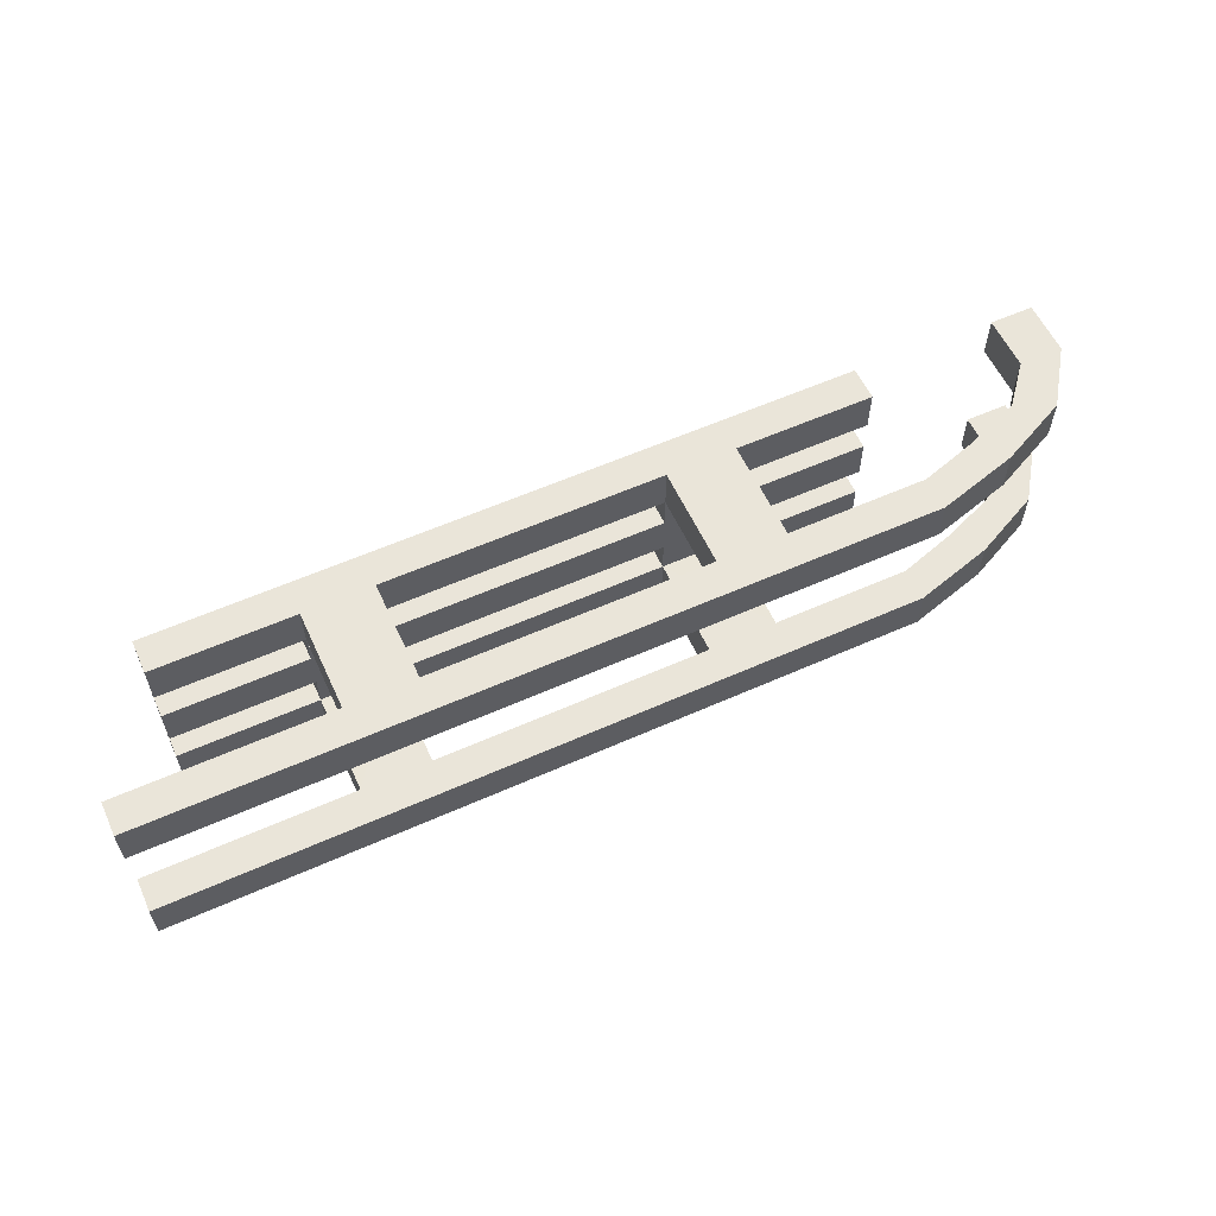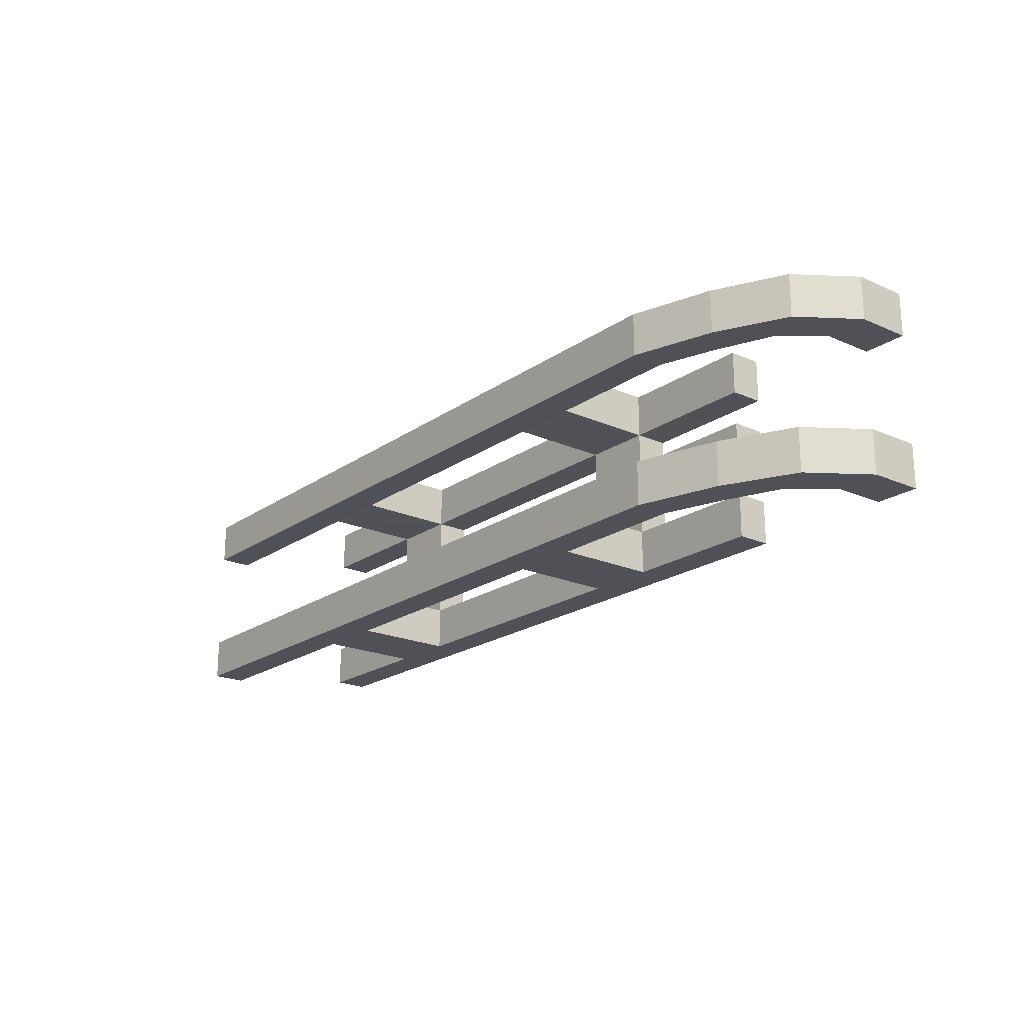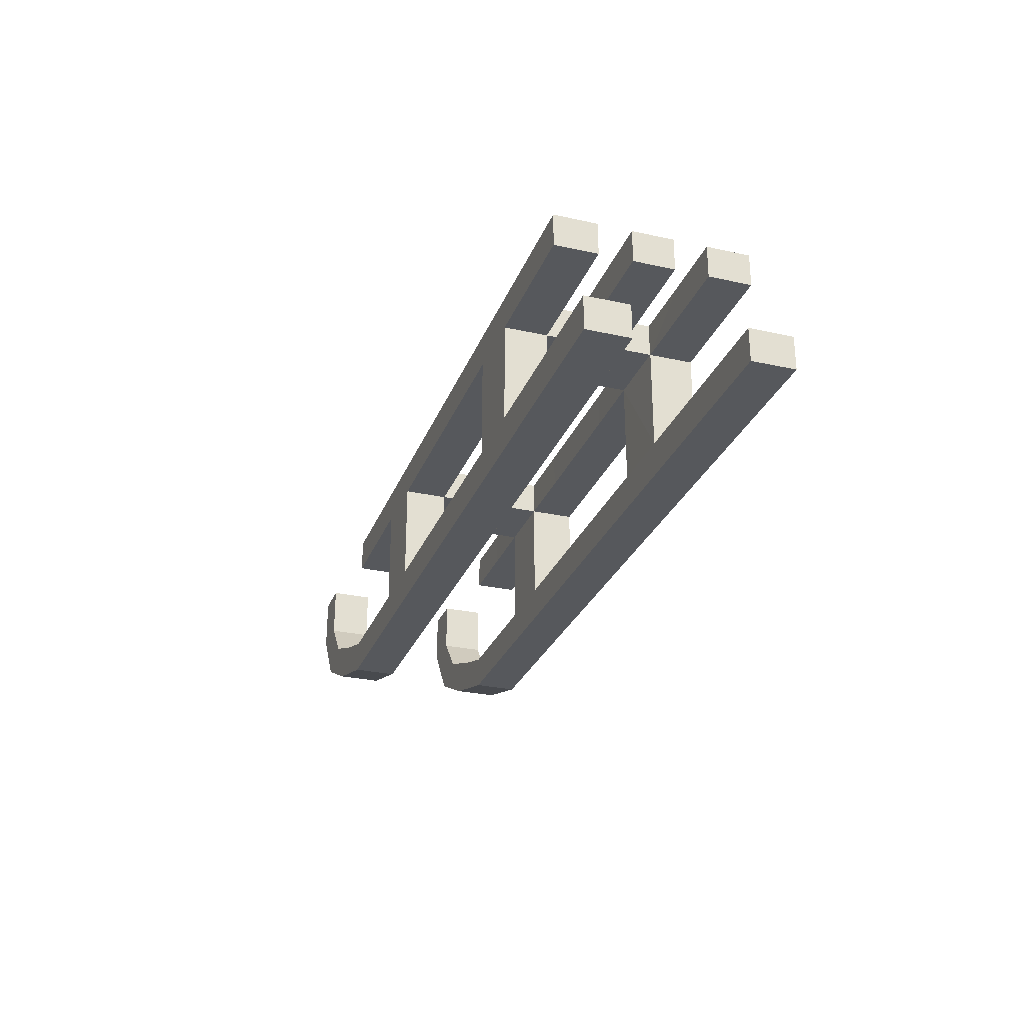
<metadata>
{"format":"obj","ext":"obj","renderer":"f3d","projection":"perspective","resolution":1024,"background":"white","views":[{"elev":58.4,"azim":-24.7,"up":"+Z"},{"elev":-20.5,"azim":51.2,"up":"+Z"},{"elev":-27.9,"azim":-108.6,"up":"+Y"}]}
</metadata>
<code>
o Cube.001
v 1.683 0.1018 -0.125
v 2.103 0.1018 -0.125
v 2.103 -0.1018 -0.125
v -2.103 -0.1018 -0.125
v -2.103 -0.1018 0.07543
v -2.103 0.1018 0.07543
v 2.103 0.1018 0.07543
v 2.103 -0.1018 0.07543
v 1.683 0.1018 0.07543
v 1.683 -0.1018 -0.125
v -1.683 -0.1018 -0.125
v -1.683 -0.1018 0.07543
v -0.8413 -0.1018 -0.125
v -0.4206 -0.1018 -0.125
v -0.4207 -0.1018 0.07543
v 0 -0.1018 -0.125
v -1e-06 -0.1018 0.07543
v 0.4206 -0.1018 -0.125
v 0.4206 -0.1018 0.07543
v -2.103 0.1018 -0.125
v -1.683 0.1018 0.07543
v -1.683 0.1018 -0.125
v -1.262 0.1018 0.07543
v -1.262 0.1018 -0.125
v -0.8413 0.1018 0.07543
v -0.8413 0.1018 -0.125
v -0.4206 0.1018 0.07543
v -0.4206 0.1018 -0.125
v 0 0.1018 0.07543
v 1e-06 0.1018 -0.125
v 0.4206 0.1018 0.07543
v 0.4207 0.1018 -0.125
v 0.8413 0.1018 0.07543
v 0.8413 0.1018 -0.125
v 1.262 0.1018 0.07543
v 1.262 0.1018 -0.125
v -1.262 0.1018 -0.3255
v -0.8413 0.1018 -0.3255
v -0.8413 -0.1018 -0.3255
v 0.4207 0.1018 -0.5887
v 1e-06 0.1018 -0.5887
v 1e-06 0.1018 -0.3276
v -0.4206 0.1018 -0.5887
v -0.4206 0.1018 -0.3276
v 0.4207 0.1018 -0.3276
v 0 -0.1018 -0.3276
v 0.4206 -0.1018 -0.3276
v 0 -0.1018 -0.5887
v 0.4206 -0.1018 -0.5887
v -0.4206 -0.1018 -0.3276
v -0.4206 -0.1018 -0.5887
v -1.262 -0.1018 -0.3276
v -1.262 -0.7127 -0.3276
v -1.683 -0.1018 -0.3276
v -2.103 -0.1018 -0.3276
v -2.103 -0.1018 -0.5887
v -0.8413 -0.1018 -0.5887
v -2.103 0.1018 -0.3276
v -2.103 0.1018 -0.5887
v -1.683 -0.1018 -0.5887
v -1.683 0.1018 -0.5887
v -1.683 0.1018 -0.3276
v 1.683 0.1018 -0.3276
v 2.103 0.1018 -0.3276
v 2.103 0.1018 -0.5887
v 1.262 0.1018 -0.5887
v 1.262 0.1018 -0.3255
v 2.103 -0.1018 -0.3276
v 2.103 -0.1018 -0.5887
v 1.683 0.1018 -0.5887
v 1.683 -0.1018 -0.5887
v 1.683 -0.1018 -0.3276
v -0.8413 -0.7127 -0.3276
v -1.262 -0.9163 -0.3276
v -0.8413 -0.7127 -0.5887
v -1.262 -0.7127 -0.5887
v -1.262 -0.1018 -0.5887
v -1.262 -0.1018 -0.125
v -1.262 -0.1018 0.07543
v -0.8413 -0.1018 0.07543
v 0.8413 -0.1018 -0.125
v 0.8413 -0.1018 0.07543
v 1.262 -0.1018 -0.125
v 1.262 -0.1018 0.07543
v 1.683 -0.1018 0.07543
v 1.262 -0.1018 -0.3255
v 1.262 -0.1018 -0.5887
v -1.262 -0.1018 -0.3255
v 0.8413 0.1018 -0.5887
v -0.8413 0.1018 -0.5887
v -1.262 0.1018 -0.5887
v 1.262 -0.7127 -0.3276
v 1.683 -0.7127 -0.3276
v 1.683 -0.7127 -0.5887
v 0.8413 -0.1018 -0.5887
v 1.262 -0.9163 -0.3276
v 1.683 -0.9163 -0.3276
v 0.8413 -0.1018 -0.3266
v 0.8413 -0.7127 -0.3276
v 0.8413 -0.7127 -0.5887
v -0.8413 -0.9163 -0.3276
v -1.262 -0.9163 -0.5887
v -0.4207 -0.7127 -0.3276
v -0.4207 -0.7127 -0.5887
v -0.8413 -0.9163 -0.5887
v -1.683 -0.7127 -0.3276
v -1.683 -0.9163 -0.3276
v -2.103 -0.7127 -0.3276
v -1.683 -0.7127 -0.5887
v -1.683 -0.9163 -0.5887
v -2.103 -0.9163 -0.5887
v -2.524 -0.9163 -0.5887
v -2.524 -0.7127 -0.5887
v -2.103 -0.7127 -0.5887
v -2.103 -0.9163 -0.3276
v -2.524 -0.9163 -0.3276
v -2.524 -0.7127 -0.3276
v -2e-06 -0.7127 -0.3276
v -2e-06 -0.7127 -0.5887
v -0.4207 -0.9163 -0.5887
v -0.4207 -0.9163 -0.3276
v 0.4206 -0.7127 -0.5887
v 0.4206 -0.9163 -0.5887
v -3e-06 -0.9163 -0.5887
v -3e-06 -0.9163 -0.3276
v 0.4206 -0.9163 -0.3276
v 0.4206 -0.7127 -0.3276
v 0.8413 -0.9163 -0.5887
v 0.8413 -0.9163 -0.3276
v 1.262 -0.9163 -0.5887
v 1.683 -0.9163 -0.5887
v 2.103 -0.9163 -0.3276
v 2.103 -0.7127 -0.3276
v 1.262 -0.7127 -0.5887
v 2.103 -0.7127 -0.5887
v 2.458 -0.6014 -0.5887
v 2.59 -0.7777 -0.5887
v 2.103 -0.9163 -0.5887
v 2.59 -0.7777 -0.3276
v 3.002 -0.5775 -0.3276
v 2.774 -0.4757 -0.3276
v 2.458 -0.6014 -0.3276
v 3.23 -0.2445 -0.3276
v 2.967 -0.2445 -0.3276
v 2.774 -0.4757 -0.5887
v 3.002 -0.5775 -0.5887
v 3.23 -0.2445 -0.5887
v 2.967 -0.2445 -0.5887
v 2.967 0.0813 -0.5887
v 2.967 0.0813 -0.3276
v 3.23 0.0813 -0.3276
v 3.23 0.0813 -0.5887
v 0.8413 0.1018 -0.3266
v 0.8413 -0.1018 -0.5281
v 2.103 -0.1018 0.125
v 2.103 0.1018 0.125
v 1.683 0.1018 0.125
v -2.103 0.1018 -0.07543
v -2.103 -0.1018 -0.07543
v -2.103 -0.1018 0.125
v 2.103 -0.1018 -0.07543
v 2.103 0.1018 -0.07543
v 1.683 -0.1018 0.125
v 1.683 -0.1018 -0.07543
v -1.683 -0.1018 -0.07543
v -0.8413 -0.1018 0.125
v -0.8413 -0.1018 -0.07543
v -0.4207 -0.1018 -0.07543
v -0.4206 -0.1018 0.125
v 0 -0.1018 -0.07543
v 0 -0.1018 0.125
v 0.4206 -0.1018 -0.07543
v -2.103 0.1018 0.125
v -1.683 0.1018 0.125
v -1.683 0.1018 -0.07543
v -1.262 0.1018 0.125
v -1.262 0.1018 -0.07543
v -0.8413 0.1018 0.125
v -0.8413 0.1018 -0.07543
v -0.4206 0.1018 0.125
v -0.4206 0.1018 -0.07543
v 1e-06 0.1018 0.125
v 0 0.1018 -0.07543
v 0.4207 0.1018 0.125
v 0.4206 0.1018 -0.07543
v 0.8413 0.1018 0.125
v 0.8413 0.1018 -0.07543
v 1.262 0.1018 0.125
v 1.262 0.1018 -0.07543
v 1.683 0.1018 -0.07543
v -1.683 -0.1018 0.125
v 0.4206 -0.1018 0.125
v -0.8413 -0.1018 0.3255
v -0.8413 0.1018 0.3255
v -1.262 0.1018 0.3255
v 1e-06 0.1018 0.3276
v 1e-06 0.1018 0.5887
v 0.4207 0.1018 0.5887
v -0.4206 0.1018 0.3276
v -0.4206 0.1018 0.5887
v 0 -0.1018 0.3276
v 0.4207 0.1018 0.3276
v 0 -0.1018 0.5887
v 0.4206 -0.1018 0.3276
v -0.4206 -0.1018 0.3276
v -0.4206 -0.1018 0.5887
v -0.8413 -0.7127 0.3276
v -1.262 -0.7127 0.3276
v -2.103 -0.1018 0.5887
v -2.103 -0.1018 0.3276
v -1.683 -0.1018 0.3276
v -0.8413 -0.1018 0.5887
v -2.103 0.1018 0.5887
v -1.683 -0.1018 0.5887
v -2.103 0.1018 0.3276
v -1.683 0.1018 0.5887
v -1.683 0.1018 0.3276
v 2.103 0.1018 0.5887
v 2.103 0.1018 0.3276
v 1.683 0.1018 0.3276
v 1.262 0.1018 0.5887
v 1.683 0.1018 0.5887
v 2.103 -0.1018 0.5887
v 2.103 -0.1018 0.3276
v 1.683 -0.1018 0.5887
v 1.683 -0.1018 0.3276
v -0.8413 -0.9163 0.3276
v -1.262 -0.9163 0.3276
v -1.262 -0.7127 0.5887
v -0.8413 -0.7127 0.5887
v -1.262 -0.1018 0.3276
v -1.262 -0.1018 -0.07543
v -1.262 -0.1018 0.125
v 0.8413 -0.1018 -0.07543
v 0.8413 -0.1018 0.125
v 1.262 -0.1018 -0.07543
v 1.262 -0.1018 0.125
v 1.262 0.1018 0.3255
v 1.262 -0.1018 0.3255
v 1.262 -0.1018 0.5887
v -1.262 -0.1018 0.3255
v 0.8413 0.1018 0.5887
v -1.262 0.1018 0.5887
v 1.683 -0.7127 0.5887
v 1.683 -0.7127 0.3276
v 1.262 -0.7127 0.3276
v 0.4206 -0.1018 0.5887
v 1.683 -0.9163 0.3276
v 1.262 -0.9163 0.3276
v -0.8413 0.1018 0.5887
v -1.262 -0.1018 0.5887
v 0.8413 -0.1018 0.3266
v 0.8413 -0.7127 0.3276
v 0.8413 -0.7127 0.5887
v 0.8413 -0.1018 0.5887
v -1.262 -0.9163 0.5887
v -0.4207 -0.7127 0.5887
v -0.4207 -0.7127 0.3276
v -0.8413 -0.9163 0.5887
v -1.683 -0.9163 0.3276
v -1.683 -0.7127 0.3276
v -2.103 -0.9163 0.3276
v -2.103 -0.7127 0.3276
v -1.683 -0.7127 0.5887
v -1.683 -0.9163 0.5887
v -2.524 -0.7127 0.5887
v -2.524 -0.9163 0.5887
v -2.103 -0.9163 0.5887
v -2.103 -0.7127 0.5887
v -2.524 -0.9163 0.3276
v -2.524 -0.7127 0.3276
v -2e-06 -0.7127 0.5887
v -2e-06 -0.7127 0.3276
v -0.4207 -0.9163 0.5887
v -0.4207 -0.9163 0.3276
v 0.4206 -0.9163 0.5887
v 0.4206 -0.7127 0.5887
v -3e-06 -0.9163 0.5887
v -3e-06 -0.9163 0.3276
v 0.4206 -0.9163 0.3276
v 0.4206 -0.7127 0.3276
v 0.8413 -0.9163 0.3276
v 0.8413 -0.9163 0.5887
v 1.683 -0.9163 0.5887
v 1.262 -0.9163 0.5887
v 2.103 -0.7127 0.3276
v 2.103 -0.9163 0.3276
v 1.262 -0.7127 0.5887
v 2.59 -0.7777 0.5887
v 2.458 -0.6014 0.5887
v 2.103 -0.7127 0.5887
v 2.103 -0.9163 0.5887
v 2.774 -0.4757 0.3276
v 3.002 -0.5775 0.3276
v 2.59 -0.7777 0.3276
v 2.458 -0.6014 0.3276
v 2.967 -0.2445 0.3276
v 3.23 -0.2445 0.3276
v 2.774 -0.4757 0.5887
v 3.002 -0.5775 0.5887
v 3.23 -0.2445 0.5887
v 3.23 0.0813 0.5887
v 2.967 0.0813 0.5887
v 2.967 -0.2445 0.5887
v 3.23 0.0813 0.3276
v 2.967 0.0813 0.3276
v 0.8413 0.1018 0.3266
v 0.8413 -0.1018 0.5281
f 1 2 3
f 4 5 6
f 2 7 8
f 1 9 7
f 10 3 8
f 4 11 12
f 13 14 15
f 14 16 17
f 16 18 19
f 20 6 21
f 22 21 23
f 24 23 25
f 26 25 27
f 28 27 29
f 30 29 31
f 32 31 33
f 34 33 35
f 36 35 9
f 20 22 11
f 26 28 14
f 28 30 16
f 30 32 18
f 37 38 39
f 26 38 37
f 26 13 39
f 40 41 42
f 41 43 44
f 45 42 46
f 47 46 48
f 40 49 48
f 42 44 50
f 46 50 51
f 41 48 51
f 39 52 53
f 54 55 56
f 50 39 57
f 55 58 59
f 60 56 59
f 61 59 58
f 62 58 55
f 63 64 65
f 66 67 63
f 68 69 65
f 70 65 69
f 71 69 68
f 72 68 64
f 73 53 74
f 57 75 76
f 52 77 76
f 11 78 79
f 78 13 80
f 18 81 82
f 81 83 84
f 83 10 85
f 22 24 78
f 32 34 81
f 83 86 67
f 36 1 10
f 87 71 72
f 24 37 88
f 89 66 87
f 38 90 91
f 92 93 94
f 89 95 49
f 89 40 45
f 96 97 93
f 50 44 38
f 43 51 57
f 57 77 91
f 52 54 60
f 77 60 61
f 86 72 63
f 66 70 71
f 78 88 39
f 81 98 86
f 98 99 92
f 95 100 99
f 44 43 90
f 101 74 102
f 73 103 104
f 75 105 102
f 74 53 106
f 107 106 108
f 76 109 106
f 102 110 109
f 74 107 110
f 111 112 113
f 109 114 108
f 110 111 114
f 107 115 111
f 113 112 116
f 115 116 112
f 108 117 116
f 114 113 117
f 103 118 119
f 75 104 120
f 105 120 121
f 73 101 121
f 119 122 123
f 104 119 124
f 120 124 125
f 103 121 125
f 52 37 62
f 124 123 126
f 118 125 126
f 118 127 122
f 123 128 129
f 130 131 97
f 128 130 96
f 57 39 73
f 97 132 133
f 99 129 96
f 127 99 100
f 134 94 131
f 135 136 137
f 93 133 135
f 94 135 138
f 131 138 132
f 139 140 141
f 138 137 139
f 133 132 139
f 133 142 136
f 140 143 144
f 142 141 145
f 137 136 145
f 137 146 140
f 147 148 149
f 141 144 148
f 146 145 148
f 146 147 143
f 149 150 151
f 147 152 151
f 144 143 151
f 144 150 149
f 87 86 92
f 95 87 134
f 99 100 134
f 100 134 130
f 91 61 62
f 123 122 100
f 127 126 129
f 34 36 67
f 81 34 153
f 153 67 66
f 95 98 154
f 95 98 47
f 153 45 47
f 155 156 157
f 158 159 160
f 161 162 156
f 157 156 162
f 163 164 161
f 160 159 165
f 166 167 168
f 169 168 170
f 171 170 172
f 173 174 175
f 174 176 177
f 176 178 179
f 178 180 181
f 180 182 183
f 182 184 185
f 184 186 187
f 186 188 189
f 188 157 190
f 191 174 173
f 169 180 178
f 171 182 180
f 192 184 182
f 195 194 178
f 178 194 193
f 196 197 198
f 199 200 197
f 201 196 202
f 203 201 204
f 198 197 203
f 205 199 196
f 206 205 201
f 197 200 206
f 193 207 208
f 209 210 211
f 212 193 205
f 210 209 213
f 213 209 214
f 215 213 216
f 210 215 217
f 218 219 220
f 221 222 220
f 218 223 224
f 223 218 222
f 224 223 225
f 219 224 226
f 207 227 228
f 229 230 212
f 231 208 229
f 191 165 232
f 233 232 167
f 192 172 234
f 235 234 236
f 237 236 164
f 233 176 174
f 235 186 184
f 238 239 237
f 163 157 188
f 226 225 240
f 241 195 176
f 240 221 242
f 194 195 243
f 244 245 246
f 242 198 247
f 202 198 242
f 245 248 249
f 205 193 194
f 200 250 212
f 243 251 212
f 214 211 231
f 216 214 251
f 220 226 239
f 225 222 221
f 193 241 233
f 239 252 235
f 246 253 252
f 253 254 255
f 193 231 195
f 199 194 250
f 256 228 227
f 257 258 207
f 256 259 230
f 228 260 261
f 260 262 263
f 261 264 229
f 264 265 256
f 265 260 228
f 266 267 268
f 263 269 264
f 269 268 265
f 268 262 260
f 270 267 266
f 267 270 262
f 270 271 263
f 271 266 269
f 272 273 258
f 274 257 230
f 275 274 259
f 207 258 275
f 276 277 272
f 278 272 257
f 279 278 274
f 258 273 279
f 231 211 217
f 280 276 278
f 273 281 280
f 277 281 273
f 282 283 276
f 248 284 285
f 249 285 283
f 212 230 207
f 286 287 248
f 253 246 249
f 254 253 281
f 284 244 288
f 289 290 291
f 291 286 245
f 292 291 244
f 287 292 284
f 293 294 295
f 295 289 292
f 286 296 295
f 290 296 286
f 297 298 294
f 299 293 296
f 289 300 299
f 294 300 289
f 301 302 303
f 304 297 293
f 300 301 304
f 298 301 300
f 303 302 305
f 305 302 301
f 297 306 305
f 303 306 297
f 240 288 246
f 255 254 288
f 288 254 253
f 285 288 254
f 217 216 243
f 276 283 254
f 281 253 282
f 186 307 238
f 235 252 307
f 307 242 221
f 255 308 252
f 255 247 204
f 204 202 307
f 10 1 3
f 20 4 6
f 3 2 8
f 2 1 7
f 85 10 8
f 5 4 12
f 80 13 15
f 15 14 17
f 17 16 19
f 22 20 21
f 24 22 23
f 26 24 25
f 28 26 27
f 30 28 29
f 32 30 31
f 34 32 33
f 36 34 35
f 1 36 9
f 4 20 11
f 13 26 14
f 14 28 16
f 16 30 18
f 88 37 39
f 24 26 37
f 38 26 39
f 45 40 42
f 42 41 44
f 47 45 46
f 49 47 48
f 41 40 48
f 46 42 50
f 48 46 51
f 43 41 51
f 73 39 53
f 60 54 56
f 51 50 57
f 56 55 59
f 61 60 59
f 62 61 58
f 54 62 55
f 70 63 65
f 70 66 63
f 64 68 65
f 71 70 69
f 72 71 68
f 63 72 64
f 101 73 74
f 77 57 76
f 53 52 76
f 12 11 79
f 79 78 80
f 19 18 82
f 82 81 84
f 84 83 85
f 11 22 78
f 18 32 81
f 36 83 67
f 83 36 10
f 86 87 72
f 78 24 88
f 95 89 87
f 37 38 91
f 134 92 94
f 40 89 49
f 153 89 45
f 92 96 93
f 39 50 38
f 90 43 57
f 90 57 91
f 77 52 60
f 91 77 61
f 67 86 63
f 87 66 71
f 13 78 39
f 83 81 86
f 86 98 92
f 98 95 99
f 52 39 37
f 38 44 90
f 105 101 102
f 75 73 104
f 76 75 102
f 107 74 106
f 115 107 108
f 53 76 106
f 76 102 109
f 102 74 110
f 114 111 113
f 106 109 108
f 109 110 114
f 110 107 111
f 117 113 116
f 111 115 112
f 115 108 116
f 108 114 117
f 104 103 119
f 105 75 120
f 101 105 121
f 103 73 121
f 124 119 123
f 120 104 124
f 121 120 125
f 118 103 125
f 54 52 62
f 125 124 126
f 127 118 126
f 119 118 122
f 126 123 129
f 96 130 97
f 129 128 96
f 75 57 73
f 93 97 133
f 92 99 96
f 122 127 100
f 130 134 131
f 138 135 137
f 94 93 135
f 131 94 138
f 97 131 132
f 142 139 141
f 132 138 139
f 142 133 139
f 135 133 136
f 141 140 144
f 136 142 145
f 146 137 145
f 139 137 140
f 152 147 149
f 145 141 148
f 147 146 148
f 140 146 143
f 152 149 151
f 143 147 151
f 150 144 151
f 148 144 149
f 134 87 92
f 100 95 134
f 92 99 134
f 128 100 130
f 37 91 62
f 128 123 100
f 99 127 129
f 153 34 67
f 98 81 153
f 89 153 66
f 49 95 47
f 98 153 47
f 163 155 157
f 173 158 160
f 155 161 156
f 190 157 162
f 155 163 161
f 191 160 165
f 169 166 168
f 171 169 170
f 192 171 172
f 158 173 175
f 175 174 177
f 177 176 179
f 179 178 181
f 181 180 183
f 183 182 185
f 185 184 187
f 187 186 189
f 189 188 190
f 160 191 173
f 166 169 178
f 169 171 180
f 171 192 182
f 241 193 195
f 176 195 178
f 166 178 193
f 202 196 198
f 196 199 197
f 204 201 202
f 247 203 204
f 247 198 203
f 201 205 196
f 203 206 201
f 203 197 206
f 231 193 208
f 214 209 211
f 206 212 205
f 215 210 213
f 216 213 214
f 217 215 216
f 211 210 217
f 222 218 220
f 238 221 220
f 219 218 224
f 225 223 222
f 226 224 225
f 220 219 226
f 208 207 228
f 251 229 212
f 251 231 229
f 233 191 232
f 166 233 167
f 235 192 234
f 237 235 236
f 163 237 164
f 191 233 174
f 192 235 184
f 188 238 237
f 237 163 188
f 239 226 240
f 233 241 176
f 255 240 242
f 250 194 243
f 288 244 246
f 255 242 247
f 307 202 242
f 246 245 249
f 199 205 194
f 206 200 212
f 250 243 212
f 251 214 231
f 243 216 251
f 238 220 239
f 240 225 221
f 166 193 233
f 237 239 235
f 239 246 252
f 252 253 255
f 194 193 195
f 200 199 250
f 259 256 227
f 230 257 207
f 229 256 230
f 208 228 261
f 261 260 263
f 208 261 229
f 229 264 256
f 256 265 228
f 269 266 268
f 261 263 264
f 264 269 265
f 265 268 260
f 271 270 266
f 268 267 262
f 262 270 263
f 263 271 269
f 257 272 258
f 259 274 230
f 227 275 259
f 227 207 275
f 278 276 272
f 274 278 257
f 275 279 274
f 275 258 279
f 195 231 217
f 279 280 278
f 279 273 280
f 272 277 273
f 280 282 276
f 249 248 285
f 282 249 283
f 193 212 207
f 245 286 248
f 282 253 249
f 277 254 281
f 285 284 288
f 292 289 291
f 244 291 245
f 284 292 244
f 248 287 284
f 296 293 295
f 287 295 292
f 287 286 295
f 291 290 286
f 293 297 294
f 290 299 296
f 290 289 299
f 295 294 289
f 304 301 303
f 299 304 293
f 299 300 304
f 294 298 300
f 306 303 305
f 298 305 301
f 298 297 305
f 304 303 297
f 239 240 246
f 240 255 288
f 246 288 253
f 283 285 254
f 195 217 243
f 277 276 254
f 280 281 282
f 188 186 238
f 186 235 307
f 238 307 221
f 252 255 204
f 252 204 307

</code>
